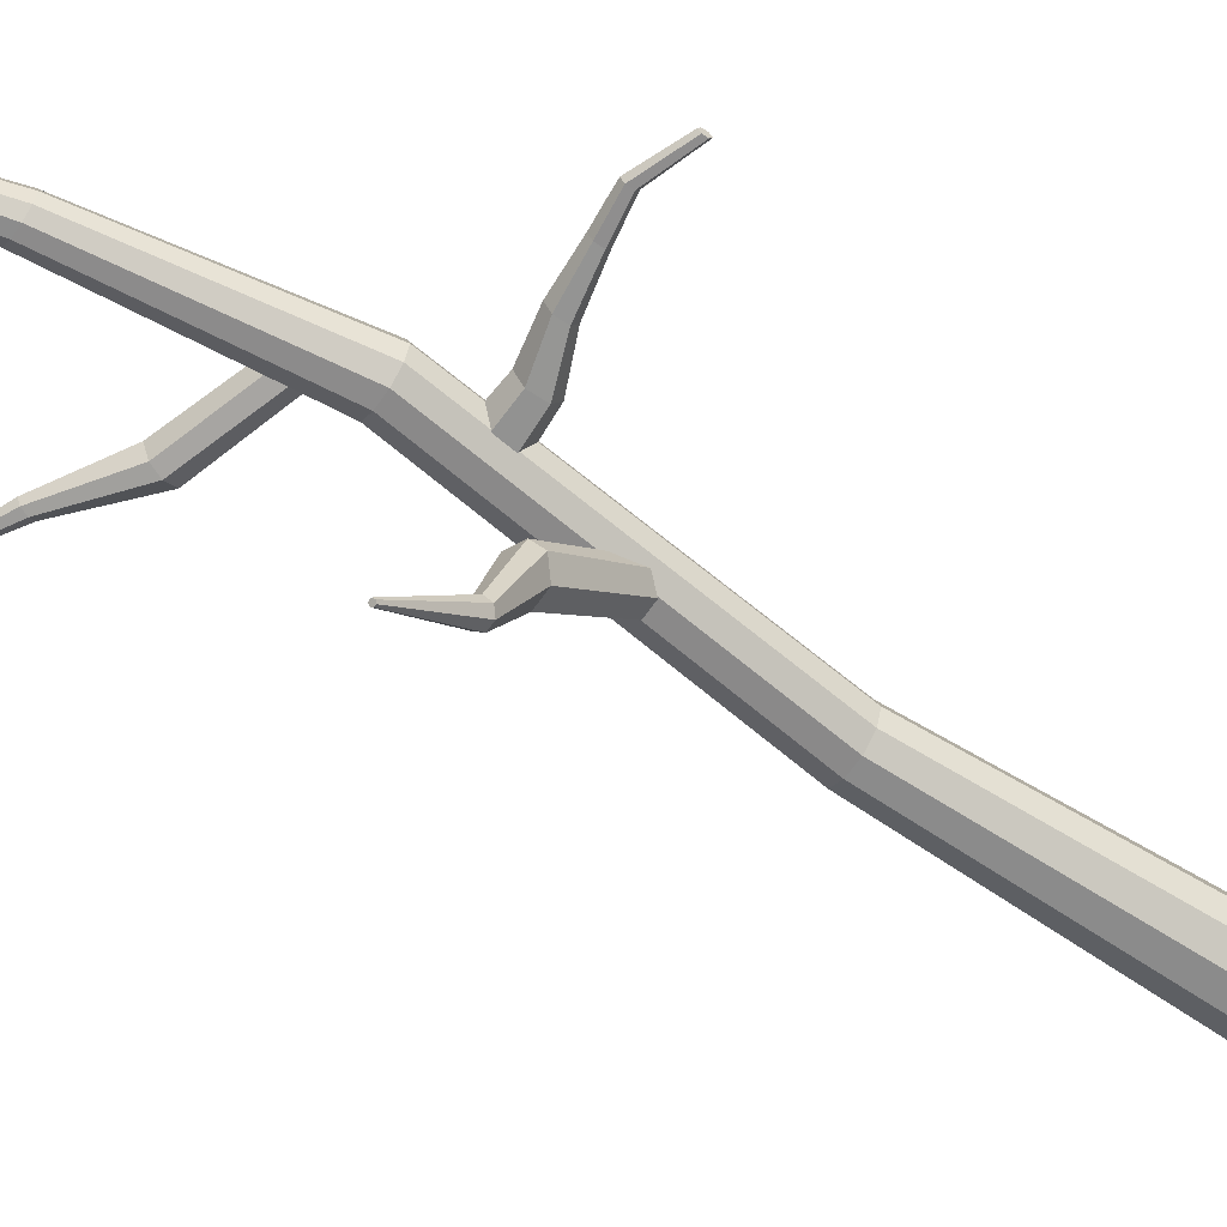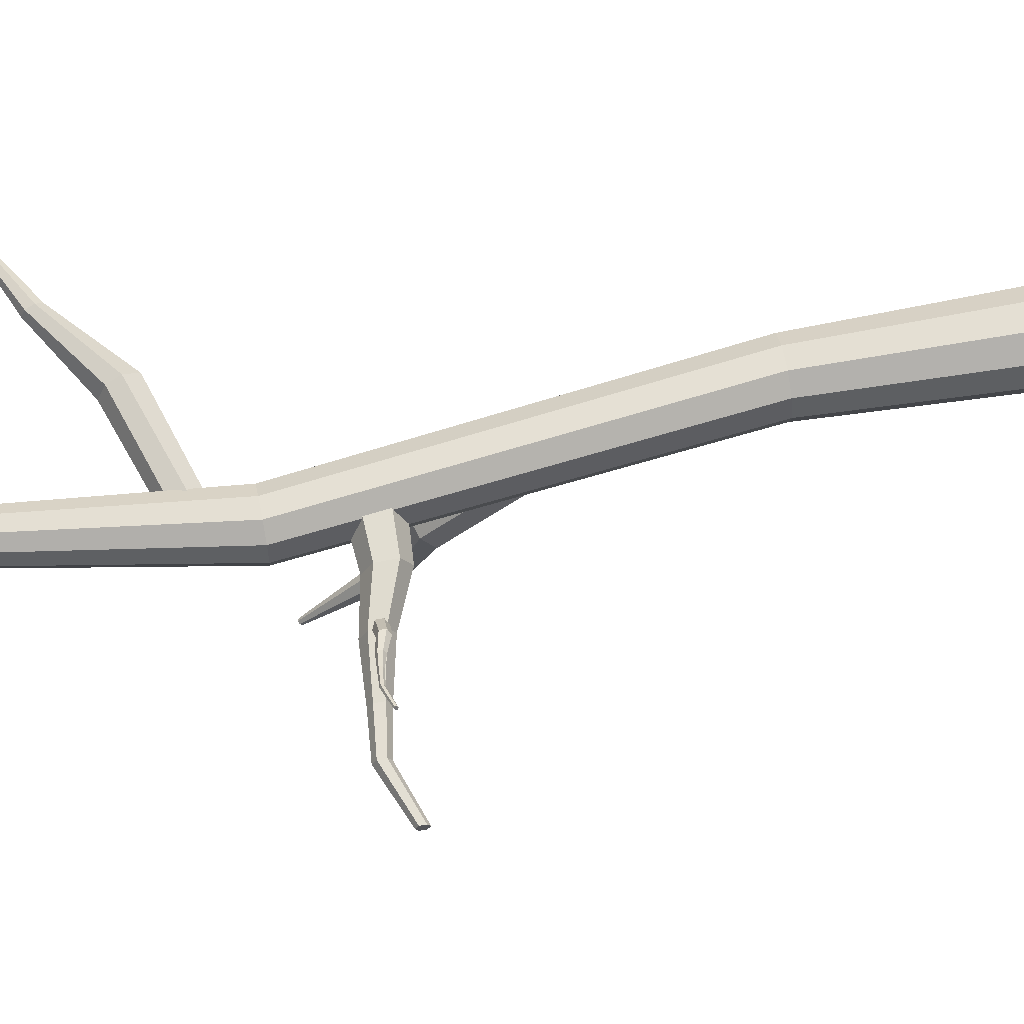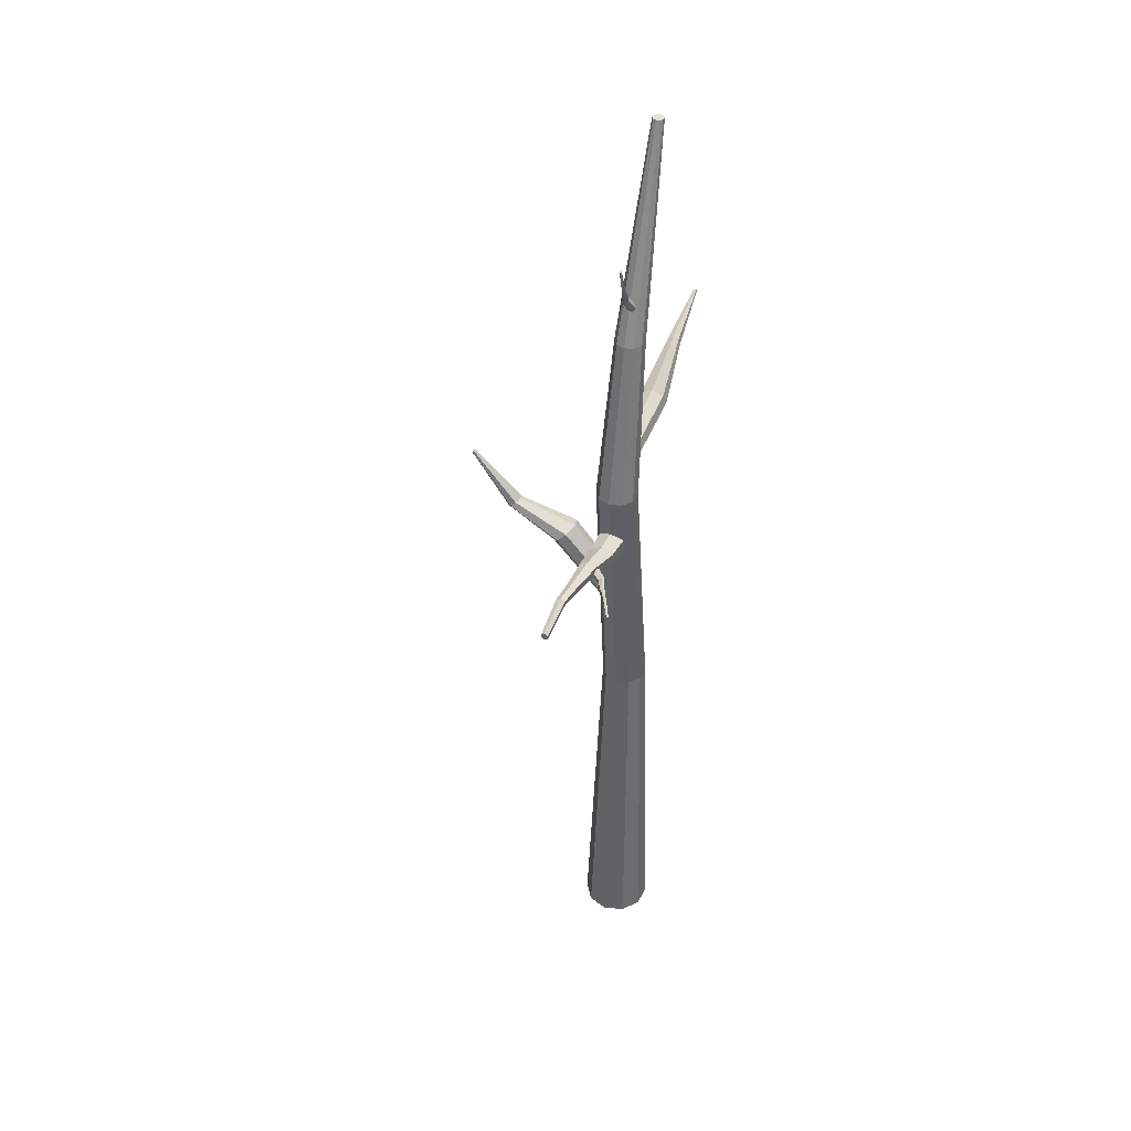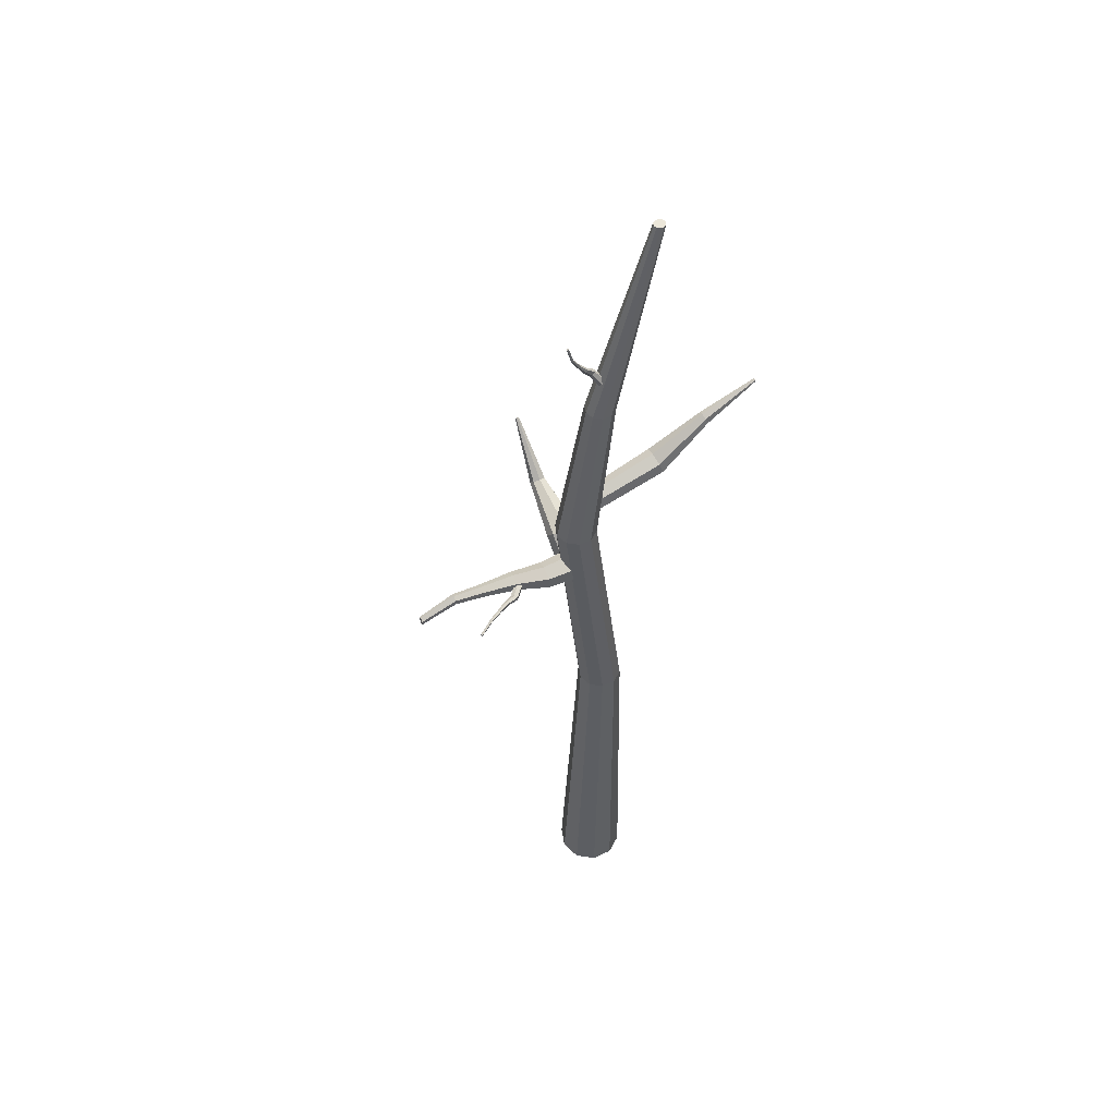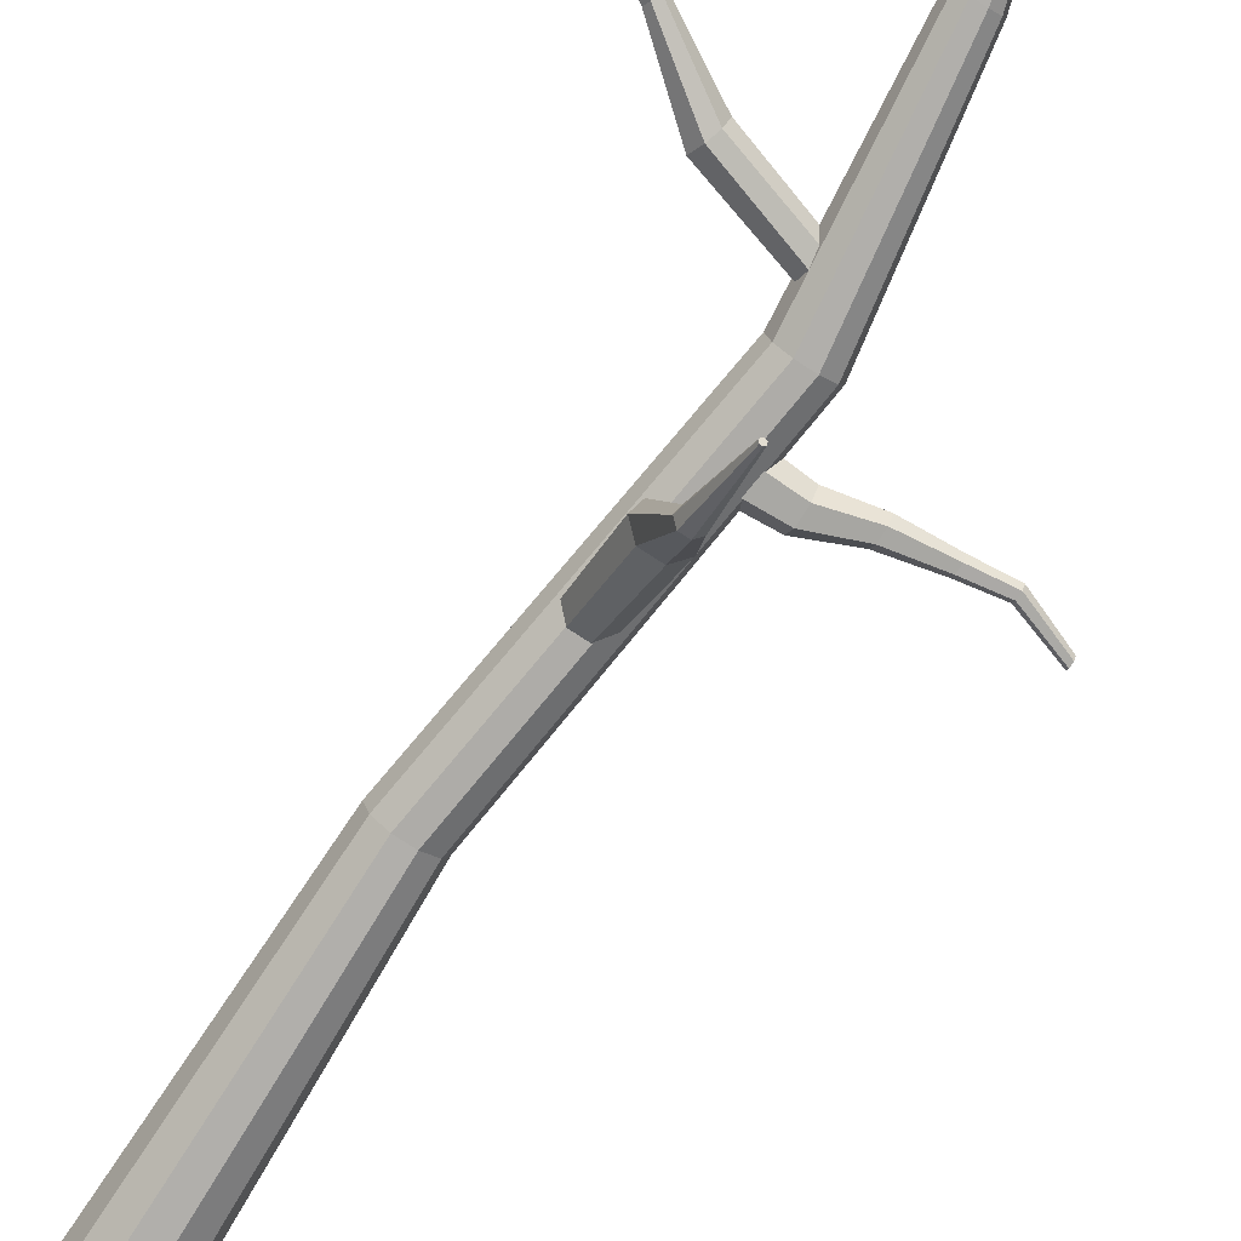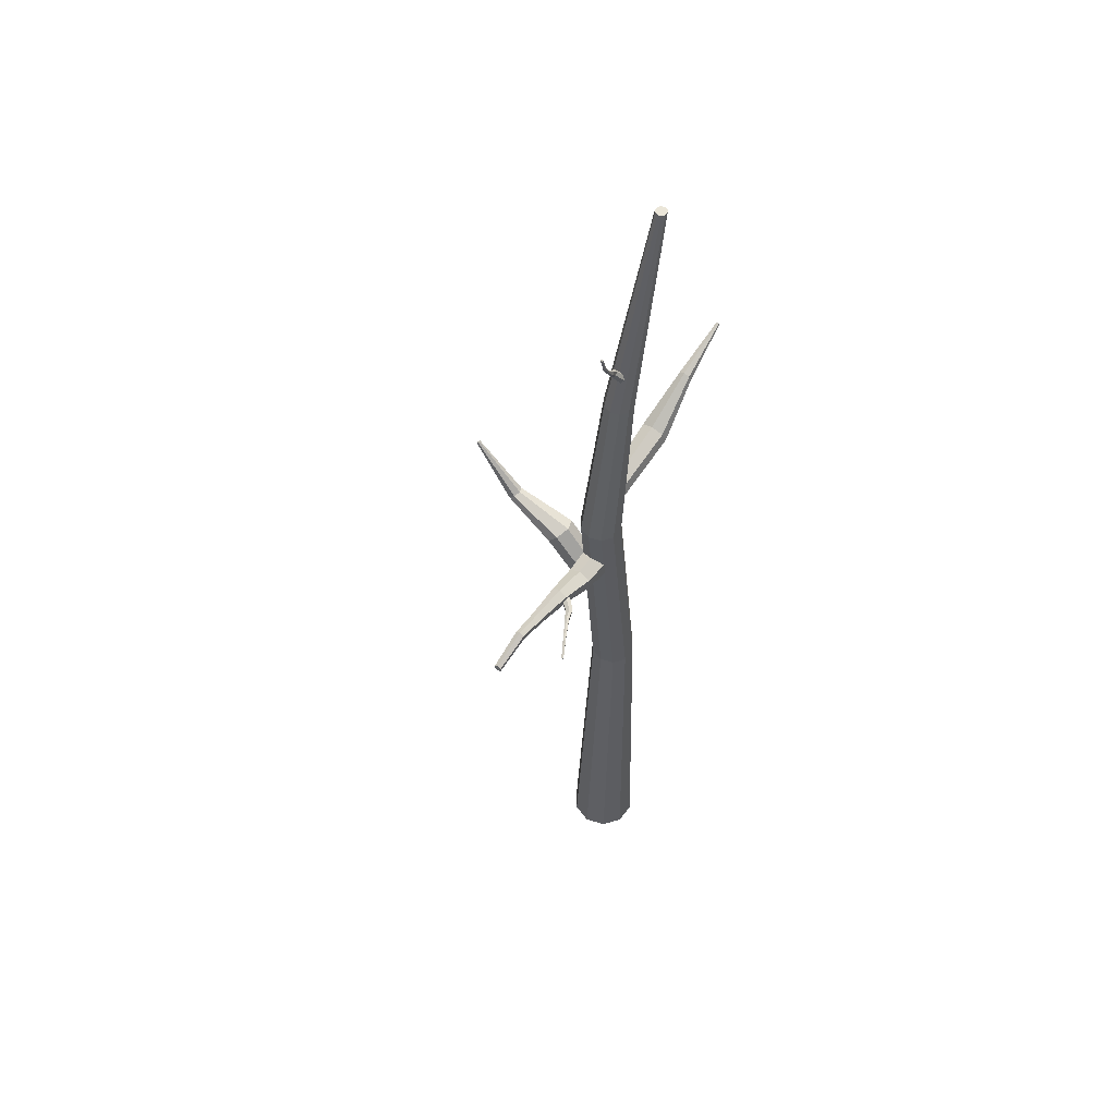
<metadata>
{"format":"obj","ext":"obj","renderer":"f3d","projection":"perspective","resolution":1024,"background":"white","views":[{"elev":-63.1,"azim":-124.4,"up":"+Z"},{"elev":65.3,"azim":-100.9,"up":"+Z"},{"elev":41.3,"azim":-65.5,"up":"+Y"},{"elev":52.8,"azim":-26.9,"up":"+Y"},{"elev":-76.5,"azim":147.0,"up":"+Z"},{"elev":55.8,"azim":-53.7,"up":"+Y"}]}
</metadata>
<code>
g default
v -18.66 437.2 -2.125
v -16.65 438.3 -3.058
v -16.08 438 -5.467
v -17.52 436.6 -6.942
v -19.53 435.5 -6.009
v -20.1 435.8 -3.601
v -23.44 444.2 -4.428
v -21.74 445.1 -5.215
v -21.26 444.9 -7.249
v -22.47 443.7 -8.495
v -24.17 442.8 -7.707
v -24.65 443 -5.674
v -27.52 449.3 -3.216
v -26.32 450 -3.776
v -25.98 449.9 -5.252
v -26.85 449 -6.167
v -28.06 448.3 -5.606
v -28.4 448.5 -4.13
v -30.75 453.9 -3.012
v -29.93 454.4 -3.392
v -29.85 454.5 -4.393
v -30.57 454.2 -5.014
v -31.39 453.7 -4.634
v -31.48 453.6 -3.633
v -34.69 460.2 -2.427
v -34.02 460.6 -2.734
v -33.95 460.7 -3.544
v -34.54 460.4 -4.047
v -35.2 460.1 -3.74
v -35.28 459.9 -2.93
v -37.37 469.5 -2.718
v -36.87 469.8 -2.95
v -36.81 469.9 -3.562
v -37.26 469.7 -3.941
v -37.76 469.4 -3.709
v -37.81 469.3 -3.098
v -37.31 469.6 -3.33
v -67.1 306.7 -4.202
v -67.1 304.3 -4.202
v -65.47 303 -2.785
v -63.85 304.3 -1.368
v -63.85 306.7 -1.368
v -65.47 308 -2.785
v -72.62 306.6 2.637
v -72.62 304.5 2.637
v -71.25 303.4 3.834
v -69.87 304.5 5.03
v -69.87 306.6 5.03
v -71.25 307.6 3.834
v -78.36 308 5.783
v -78.36 306.5 5.783
v -77.36 305.7 6.655
v -76.36 306.5 7.527
v -76.36 308 7.527
v -77.36 308.7 6.655
v -82.89 308.6 9.01
v -82.89 307.6 9.01
v -82.44 307 9.765
v -81.99 307.6 10.52
v -81.99 308.6 10.52
v -82.44 309.1 9.765
v -89.19 309.1 12.95
v -89.19 308.3 12.95
v -88.83 307.9 13.56
v -88.47 308.3 14.17
v -88.47 309.1 14.17
v -88.83 309.5 13.56
v -97.24 306.9 17.93
v -97.24 306.3 17.93
v -96.96 306 18.39
v -96.69 306.3 18.85
v -96.69 306.9 18.85
v -96.96 307.2 18.39
v -96.96 306.6 18.39
v 70.02 394.5 -5.816
v 70.26 393.7 -5.999
v 70.46 393.1 -5.487
v 70.46 393.1 -4.665
v 70.26 393.7 -4.152
v 70.02 394.5 -4.335
v 69.91 394.9 -5.076
v 41.01 381.7 -7.907
v 41.95 378.7 -8.606
v 42.71 376.4 -6.647
v 42.71 376.4 -3.505
v 41.95 378.7 -1.545
v 41.01 381.7 -2.245
v 40.6 383 -5.076
v 13.55 364 -11.03
v 15.07 359.3 -12.5
v 16.66 354.4 -8.378
v 16.66 354.4 -1.773
v 15.07 359.3 2.345
v 13.55 364 0.8755
v 12.67 366.8 -5.076
v -26.19 351.7 -10.01
v -24.55 346.6 -11.23
v -23.24 342.6 -7.814
v -23.24 342.6 -2.337
v -24.55 346.6 1.077
v -26.19 351.7 -0.1417
v -26.92 354 -5.076
v 70.2 393.9 -5.076
v -3.445 0.786 -16.15
v -12.58 0.786 -22.78
v -23.86 0.786 -22.78
v -33 0.786 -16.15
v -36.48 0.786 -5.415
v -33 0.786 5.32
v -23.86 0.786 11.95
v -12.58 0.786 11.95
v -3.445 0.786 5.32
v 0.0434 0.786 -5.415
v -4.942 189.6 -12.47
v -10.94 189.6 -16.83
v -18.36 189.6 -16.83
v -24.36 189.6 -12.47
v -26.66 189.6 -5.415
v -24.36 189.6 1.64
v -18.36 189.6 6.001
v -10.94 189.6 6.001
v -4.942 189.6 1.64
v -2.65 189.6 -5.415
v -21.88 330.3 -11.85
v -27.36 330.3 -15.82
v -34.12 330.3 -15.82
v -39.59 330.3 -11.85
v -41.68 330.3 -5.415
v -39.59 330.3 1.019
v -34.12 330.3 4.995
v -27.36 330.3 4.995
v -21.88 330.3 1.019
v -19.79 330.3 -5.415
v -11.89 418 -10.01
v -15.8 418 -12.85
v -20.64 418 -12.85
v -24.55 418 -10.01
v -26.04 418 -5.415
v -24.55 418 -0.8183
v -20.64 418 2.023
v -15.8 418 2.023
v -11.89 418 -0.8183
v -10.4 418 -5.415
v 11.97 526.5 -7.179
v 10.47 526.5 -8.269
v 8.614 526.5 -8.269
v 7.113 526.5 -7.179
v 6.54 526.5 -5.415
v 7.113 526.5 -3.651
v 8.614 526.5 -2.561
v 10.47 526.5 -2.561
v 11.97 526.5 -3.651
v 12.54 526.5 -5.415
v 9.541 526.5 -5.415
v -31.68 305.1 -12.57
v -31.68 296.8 -12.57
v -31.68 292.7 -5.406
v -31.68 296.8 1.754
v -31.68 305.1 1.754
v -31.68 309.2 -5.406
v -49.4 304.4 -11.45
v -49.4 297.5 -11.45
v -49.4 294 -5.406
v -49.4 297.5 0.6393
v -49.4 304.4 0.6393
v -49.4 307.9 -5.406
v -67.12 309.1 -9.813
v -67.12 304.1 -9.813
v -67.12 301.6 -5.406
v -67.12 304.1 -1
v -67.12 309.1 -1
v -67.12 311.6 -5.406
v -86.2 311.1 -8.321
v -86.2 307.8 -8.321
v -86.2 306.1 -5.406
v -86.2 307.8 -2.491
v -86.2 311.1 -2.491
v -86.2 312.8 -5.406
v -101.2 312.9 -7.764
v -101.2 310.2 -7.764
v -101.2 308.8 -5.406
v -101.2 310.2 -3.049
v -101.2 312.9 -3.049
v -101.2 314.2 -5.406
v -120.3 305.6 -7.187
v -120.3 303.6 -7.187
v -120.3 302.5 -5.406
v -120.3 303.6 -3.625
v -120.3 305.6 -3.625
v -120.3 306.6 -5.406
v -120.3 304.6 -5.406
v -22.55 323.3 -92.45
v -22.77 322.6 -93.12
v -22.16 322.1 -93.67
v -21.18 322.1 -93.67
v -20.57 322.6 -93.12
v -20.79 323.3 -92.45
v -21.67 323.6 -92.15
v -25.04 298.1 -66.75
v -25.87 295.5 -69.33
v -23.54 293.4 -71.4
v -19.8 293.4 -71.4
v -17.48 295.5 -69.33
v -18.31 298.1 -66.75
v -21.67 299.2 -65.6
v -28.75 289.3 -35.5
v -30.5 285.1 -39.68
v -25.6 280.8 -44.03
v -17.75 280.8 -44.03
v -12.85 285.1 -39.68
v -14.6 289.3 -35.5
v -21.67 291.7 -33.09
v -27.54 251.8 -1.048
v -28.99 247.3 -5.546
v -24.93 243.7 -9.153
v -18.42 243.7 -9.153
v -14.36 247.3 -5.546
v -15.81 251.8 -1.048
v -21.67 253.8 0.9537
v -21.67 322.8 -92.95
g pCylinder22
f 1 2 8 7
f 2 3 9 8
f 3 4 10 9
f 4 5 11 10
f 5 6 12 11
f 6 1 7 12
f 7 8 14 13
f 8 9 15 14
f 9 10 16 15
f 10 11 17 16
f 11 12 18 17
f 12 7 13 18
f 13 14 20 19
f 14 15 21 20
f 15 16 22 21
f 16 17 23 22
f 17 18 24 23
f 18 13 19 24
f 19 20 26 25
f 20 21 27 26
f 21 22 28 27
f 22 23 29 28
f 23 24 30 29
f 24 19 25 30
f 25 26 32 31
f 26 27 33 32
f 27 28 34 33
f 28 29 35 34
f 29 30 36 35
f 30 25 31 36
f 31 32 37
f 32 33 37
f 33 34 37
f 34 35 37
f 35 36 37
f 36 31 37
f 38 39 45 44
f 39 40 46 45
f 40 41 47 46
f 41 42 48 47
f 42 43 49 48
f 43 38 44 49
f 44 45 51 50
f 45 46 52 51
f 46 47 53 52
f 47 48 54 53
f 48 49 55 54
f 49 44 50 55
f 50 51 57 56
f 51 52 58 57
f 52 53 59 58
f 53 54 60 59
f 54 55 61 60
f 55 50 56 61
f 56 57 63 62
f 57 58 64 63
f 58 59 65 64
f 59 60 66 65
f 60 61 67 66
f 61 56 62 67
f 62 63 69 68
f 63 64 70 69
f 64 65 71 70
f 65 66 72 71
f 66 67 73 72
f 67 62 68 73
f 68 69 74
f 69 70 74
f 70 71 74
f 71 72 74
f 72 73 74
f 73 68 74
f 75 76 83 82
f 76 77 84 83
f 77 78 85 84
f 78 79 86 85
f 79 80 87 86
f 80 81 88 87
f 81 75 82 88
f 82 83 90 89
f 83 84 91 90
f 84 85 92 91
f 85 86 93 92
f 86 87 94 93
f 87 88 95 94
f 88 82 89 95
f 89 90 97 96
f 90 91 98 97
f 91 92 99 98
f 92 93 100 99
f 93 94 101 100
f 94 95 102 101
f 95 89 96 102
f 76 75 103
f 77 76 103
f 78 77 103
f 79 78 103
f 80 79 103
f 81 80 103
f 75 81 103
f 104 105 115 114
f 105 106 116 115
f 106 107 117 116
f 107 108 118 117
f 108 109 119 118
f 109 110 120 119
f 110 111 121 120
f 111 112 122 121
f 112 113 123 122
f 113 104 114 123
f 114 115 125 124
f 115 116 126 125
f 116 117 127 126
f 117 118 128 127
f 118 119 129 128
f 119 120 130 129
f 120 121 131 130
f 121 122 132 131
f 122 123 133 132
f 123 114 124 133
f 124 125 135 134
f 125 126 136 135
f 126 127 137 136
f 127 128 138 137
f 128 129 139 138
f 129 130 140 139
f 130 131 141 140
f 131 132 142 141
f 132 133 143 142
f 133 124 134 143
f 134 135 145 144
f 135 136 146 145
f 136 137 147 146
f 137 138 148 147
f 138 139 149 148
f 139 140 150 149
f 140 141 151 150
f 141 142 152 151
f 142 143 153 152
f 143 134 144 153
f 144 145 154
f 145 146 154
f 146 147 154
f 147 148 154
f 148 149 154
f 149 150 154
f 150 151 154
f 151 152 154
f 152 153 154
f 153 144 154
f 155 156 162 161
f 156 157 163 162
f 157 158 164 163
f 158 159 165 164
f 159 160 166 165
f 160 155 161 166
f 161 162 168 167
f 162 163 169 168
f 163 164 170 169
f 164 165 171 170
f 165 166 172 171
f 166 161 167 172
f 167 168 174 173
f 168 169 175 174
f 169 170 176 175
f 170 171 177 176
f 171 172 178 177
f 172 167 173 178
f 173 174 180 179
f 174 175 181 180
f 175 176 182 181
f 176 177 183 182
f 177 178 184 183
f 178 173 179 184
f 179 180 186 185
f 180 181 187 186
f 181 182 188 187
f 182 183 189 188
f 183 184 190 189
f 184 179 185 190
f 185 186 191
f 186 187 191
f 187 188 191
f 188 189 191
f 189 190 191
f 190 185 191
f 192 193 200 199
f 193 194 201 200
f 194 195 202 201
f 195 196 203 202
f 196 197 204 203
f 197 198 205 204
f 198 192 199 205
f 199 200 207 206
f 200 201 208 207
f 201 202 209 208
f 202 203 210 209
f 203 204 211 210
f 204 205 212 211
f 205 199 206 212
f 206 207 214 213
f 207 208 215 214
f 208 209 216 215
f 209 210 217 216
f 210 211 218 217
f 211 212 219 218
f 212 206 213 219
f 193 192 220
f 194 193 220
f 195 194 220
f 196 195 220
f 197 196 220
f 198 197 220
f 192 198 220

</code>
